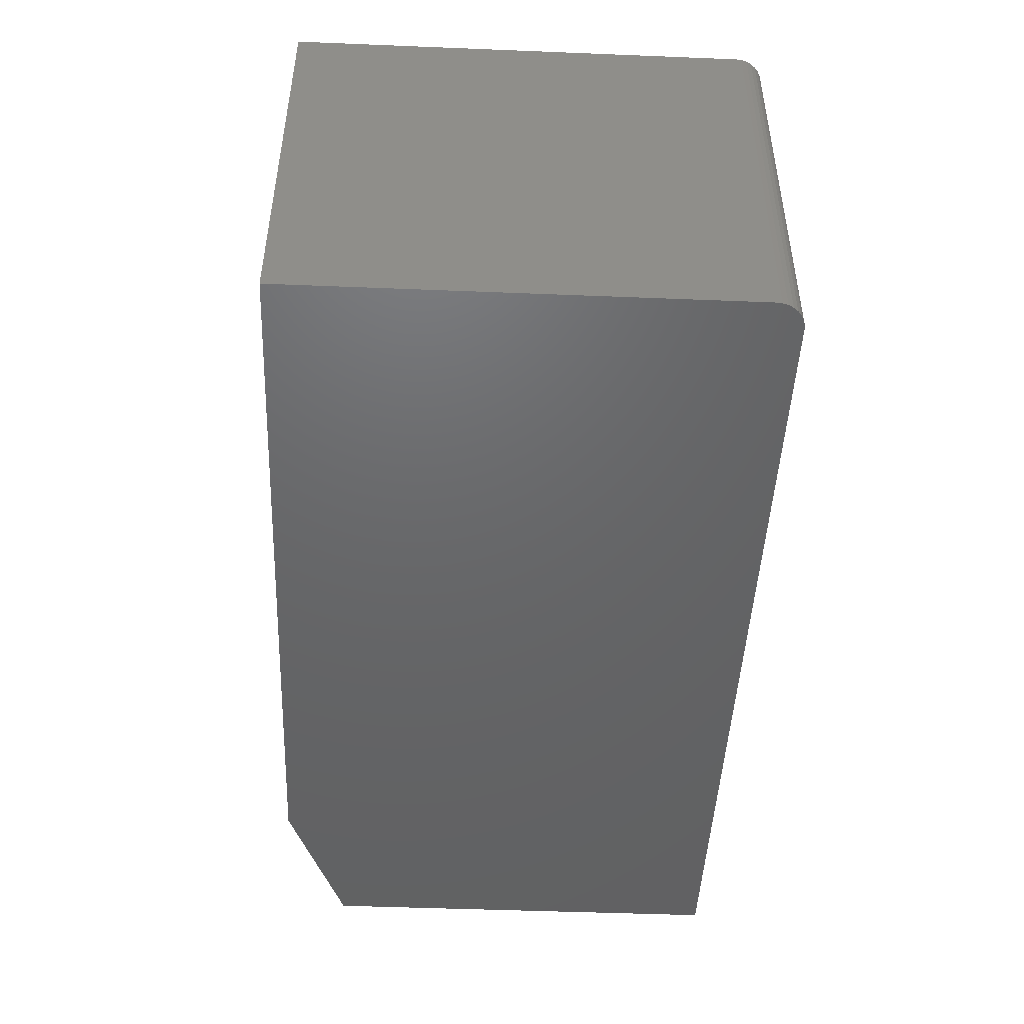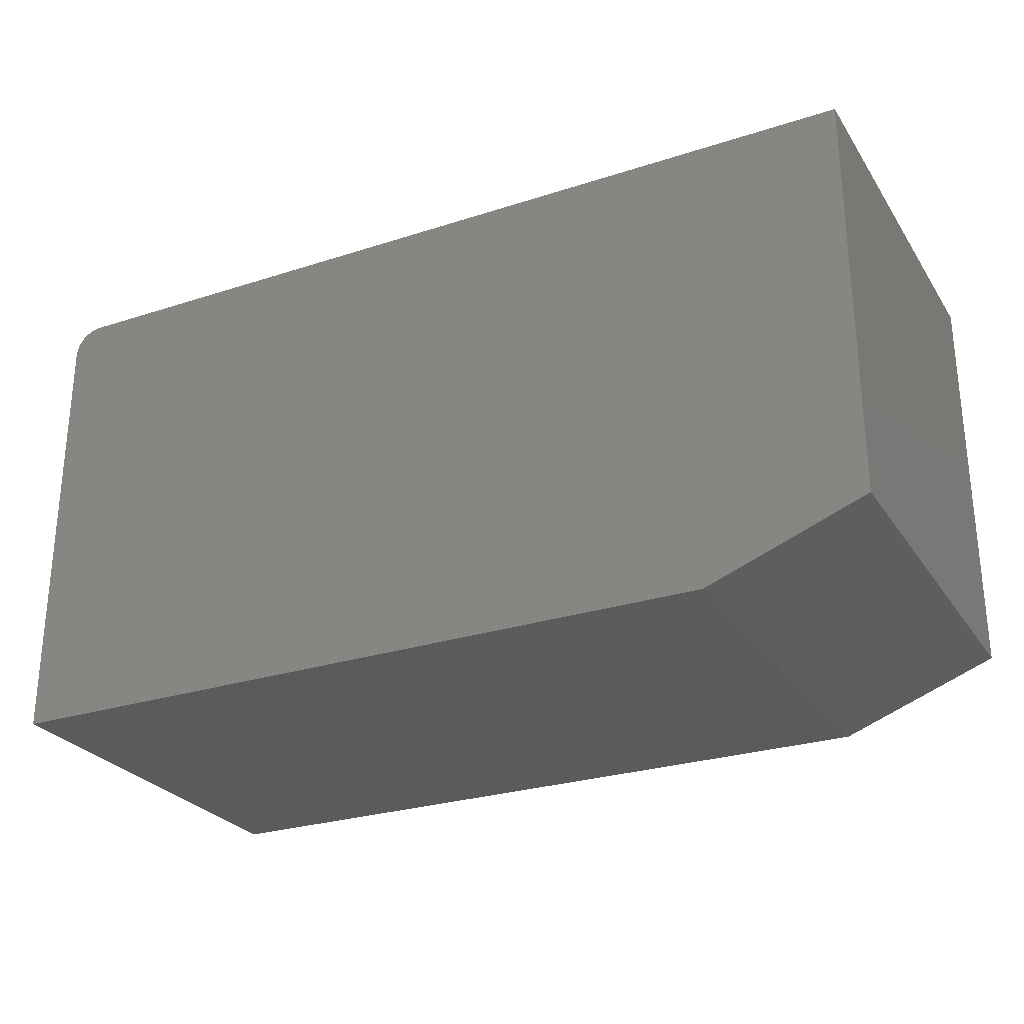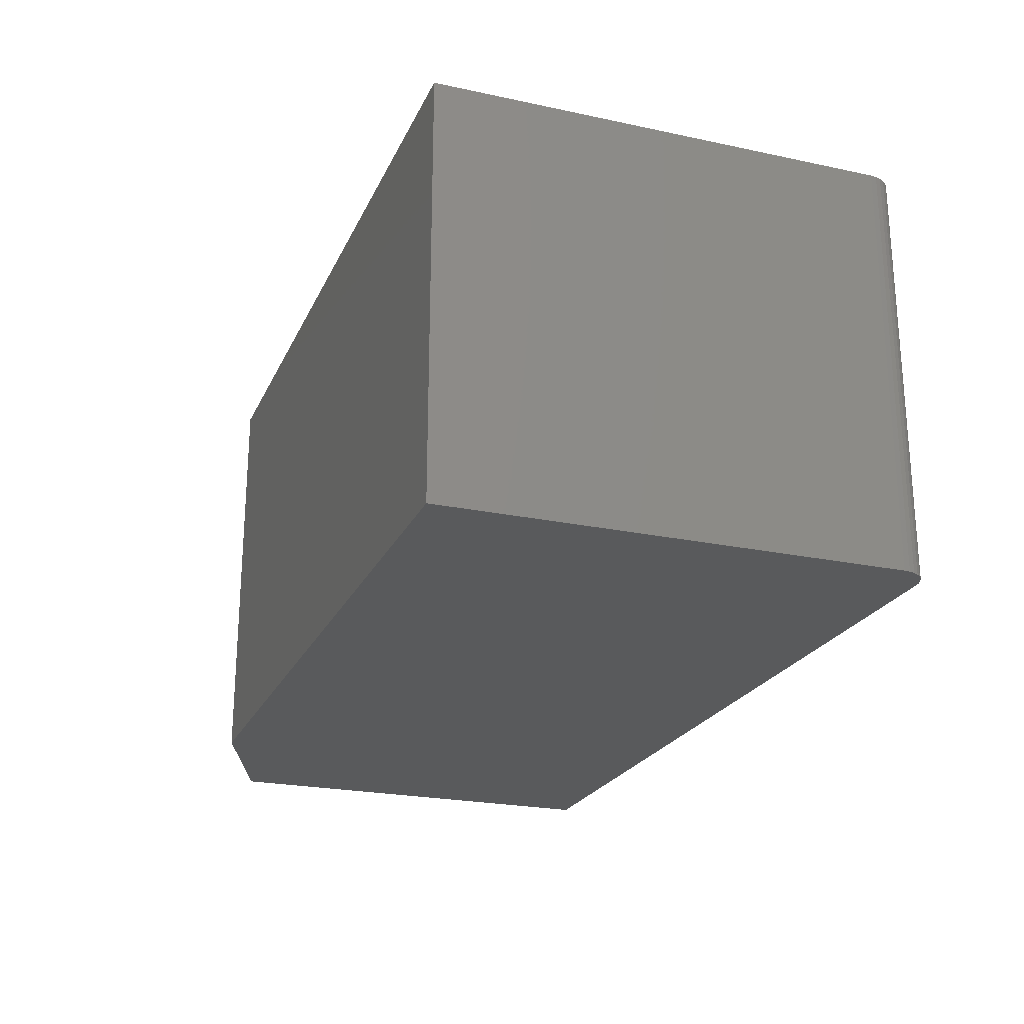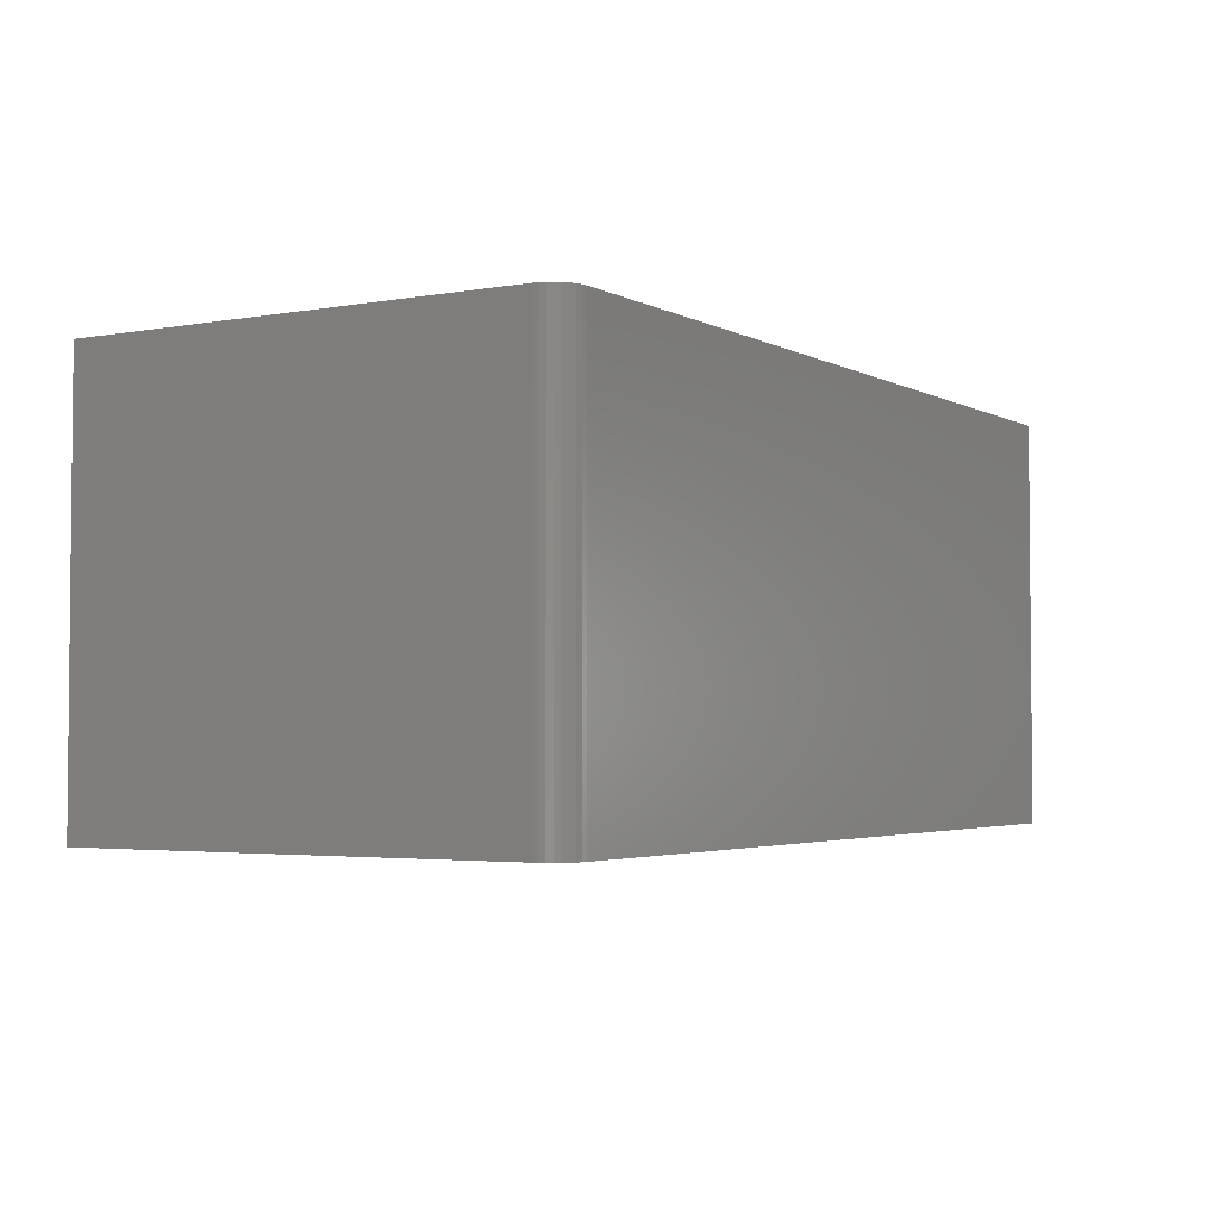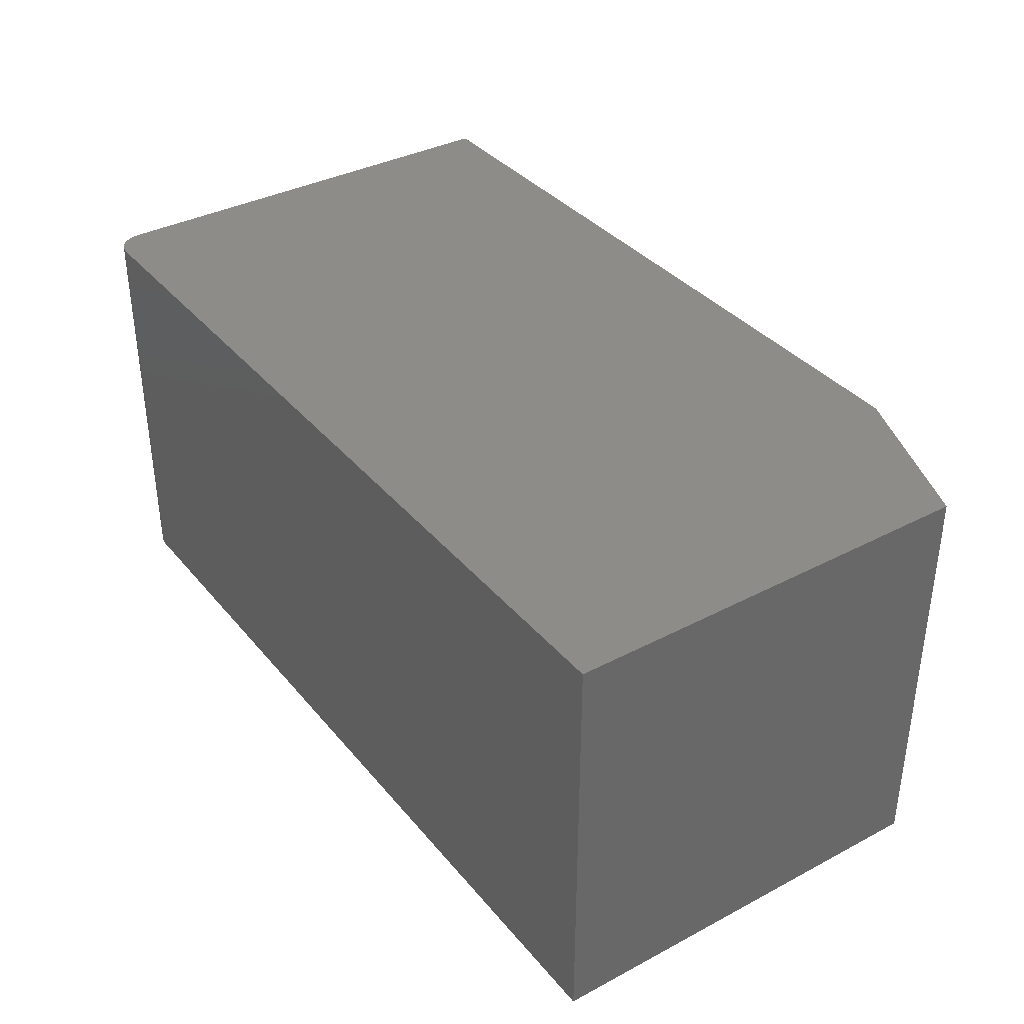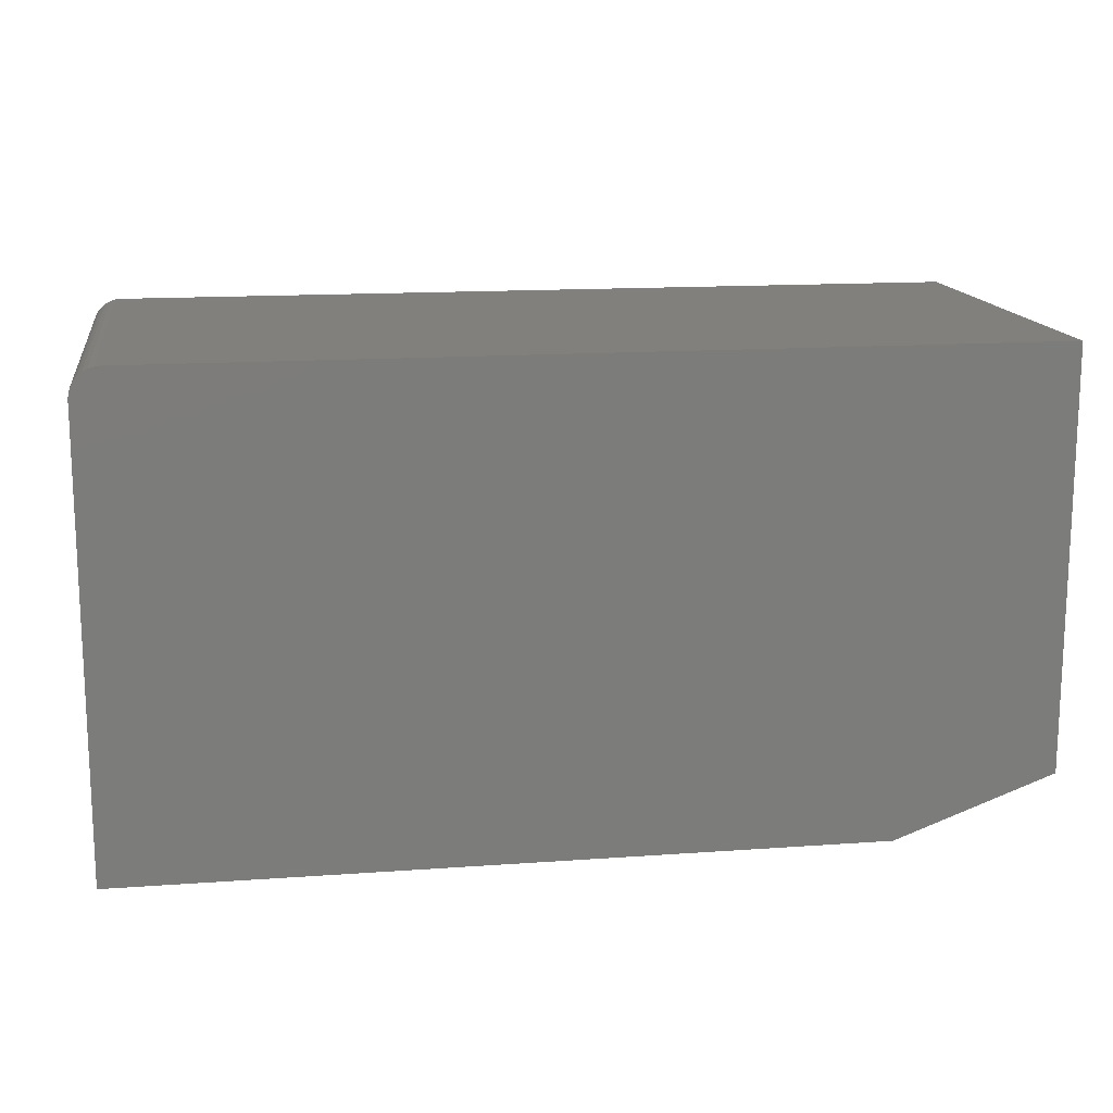
<metadata>
{"format":"stl","ext":"stl","renderer":"f3d","projection":"perspective","resolution":1024,"background":"white","views":[{"elev":-47.0,"azim":87.4,"up":"+Z"},{"elev":-27.1,"azim":-153.4,"up":"+Y"},{"elev":-23.0,"azim":70.1,"up":"+Z"},{"elev":-3.2,"azim":121.3,"up":"+Z"},{"elev":36.4,"azim":-124.4,"up":"+Z"},{"elev":14.8,"azim":171.2,"up":"+Y"}]}
</metadata>
<code>
# stl→obj: 26 verts, 48 faces
v 0.7104 0.3934 0.3359
v 0.7194 0.3916 0.3359
v 0.715 0.393 0.3359
v 0.7339 0.006579 0.3359
v 0.0004934 0.05493 0.3359
v 0.1294 0.006579 0.3359
v 0.0004934 0.3934 0.3359
v 0.7339 0.37 0.3359
v 0.7334 0.3746 0.3359
v 0.7321 0.379 0.3359
v 0.7299 0.383 0.3359
v 0.727 0.3866 0.3359
v 0.7235 0.3895 0.3359
v 0.715 0.393 0
v 0.7194 0.3916 0
v 0.7104 0.3934 0
v 0.1294 0.006579 0
v 0.0004934 0.05493 0
v 0.7339 0.006579 0
v 0.0004934 0.3934 0
v 0.7235 0.3895 0
v 0.727 0.3866 0
v 0.7299 0.383 0
v 0.7321 0.379 0
v 0.7334 0.3746 0
v 0.7339 0.37 0
f 1 2 3
f 4 5 6
f 7 5 4
f 7 4 8
f 7 8 9
f 7 9 10
f 7 10 11
f 7 11 12
f 7 12 13
f 7 13 2
f 7 2 1
f 14 15 16
f 17 18 19
f 20 16 15
f 20 15 21
f 20 21 22
f 20 22 23
f 20 23 24
f 20 24 25
f 20 25 26
f 20 26 19
f 20 19 18
f 1 16 7
f 7 16 20
f 4 19 8
f 8 19 26
f 16 1 14
f 14 1 3
f 14 3 15
f 15 3 2
f 15 2 21
f 21 2 13
f 21 13 22
f 22 13 12
f 22 12 23
f 23 12 11
f 23 11 24
f 24 11 10
f 24 10 25
f 25 10 9
f 25 9 26
f 26 9 8
f 7 20 5
f 5 20 18
f 6 17 4
f 4 17 19
f 18 17 5
f 5 17 6

</code>
